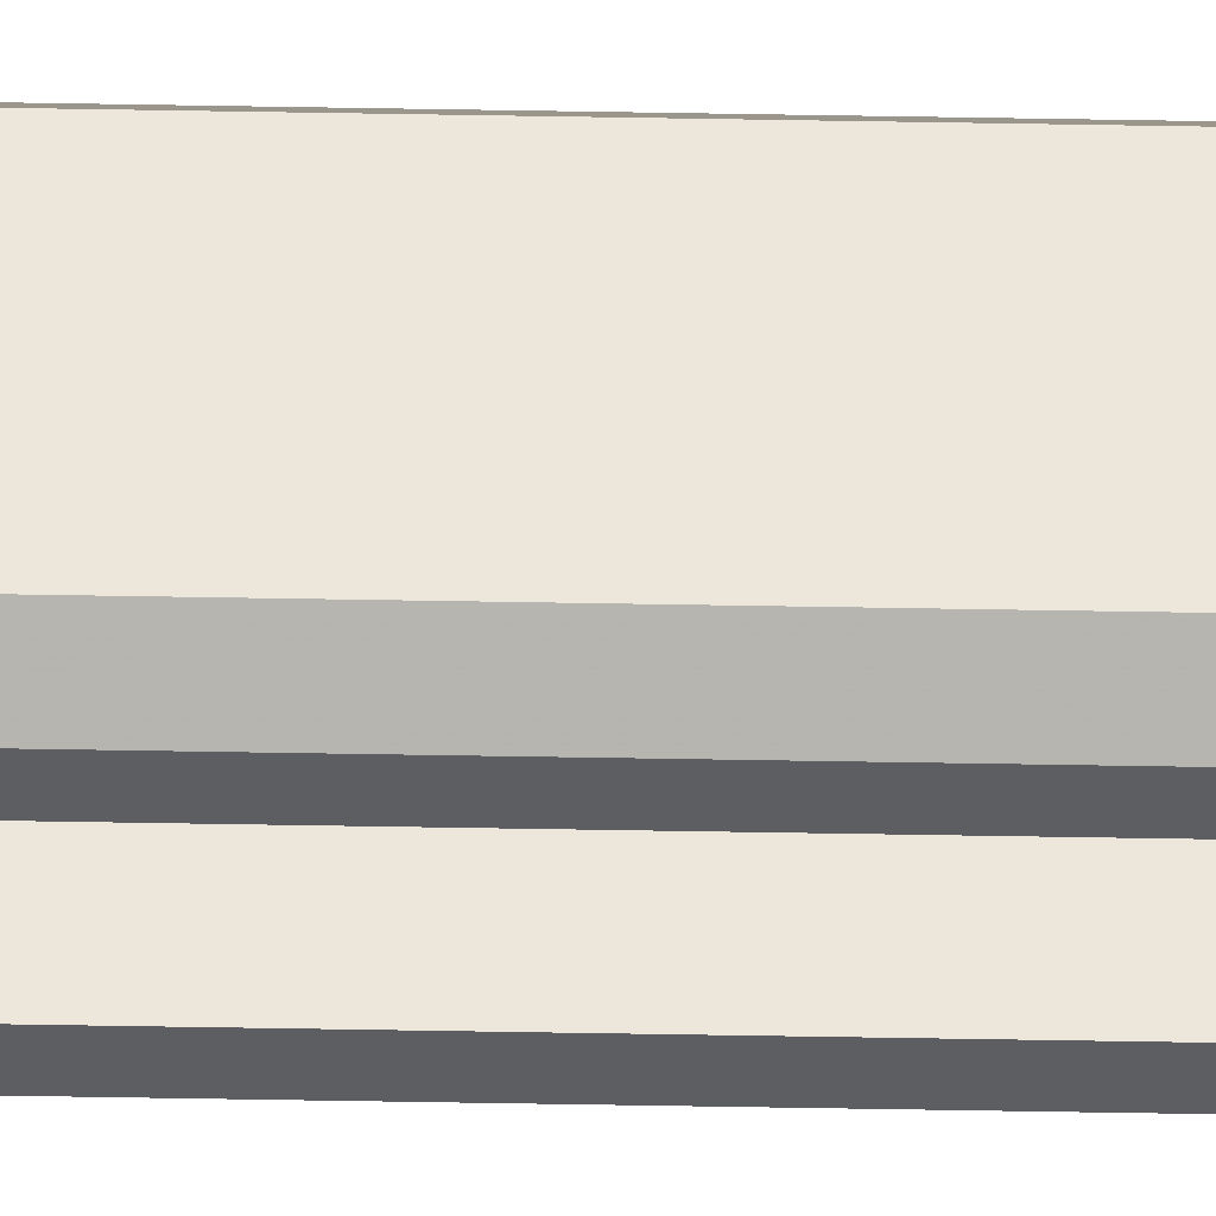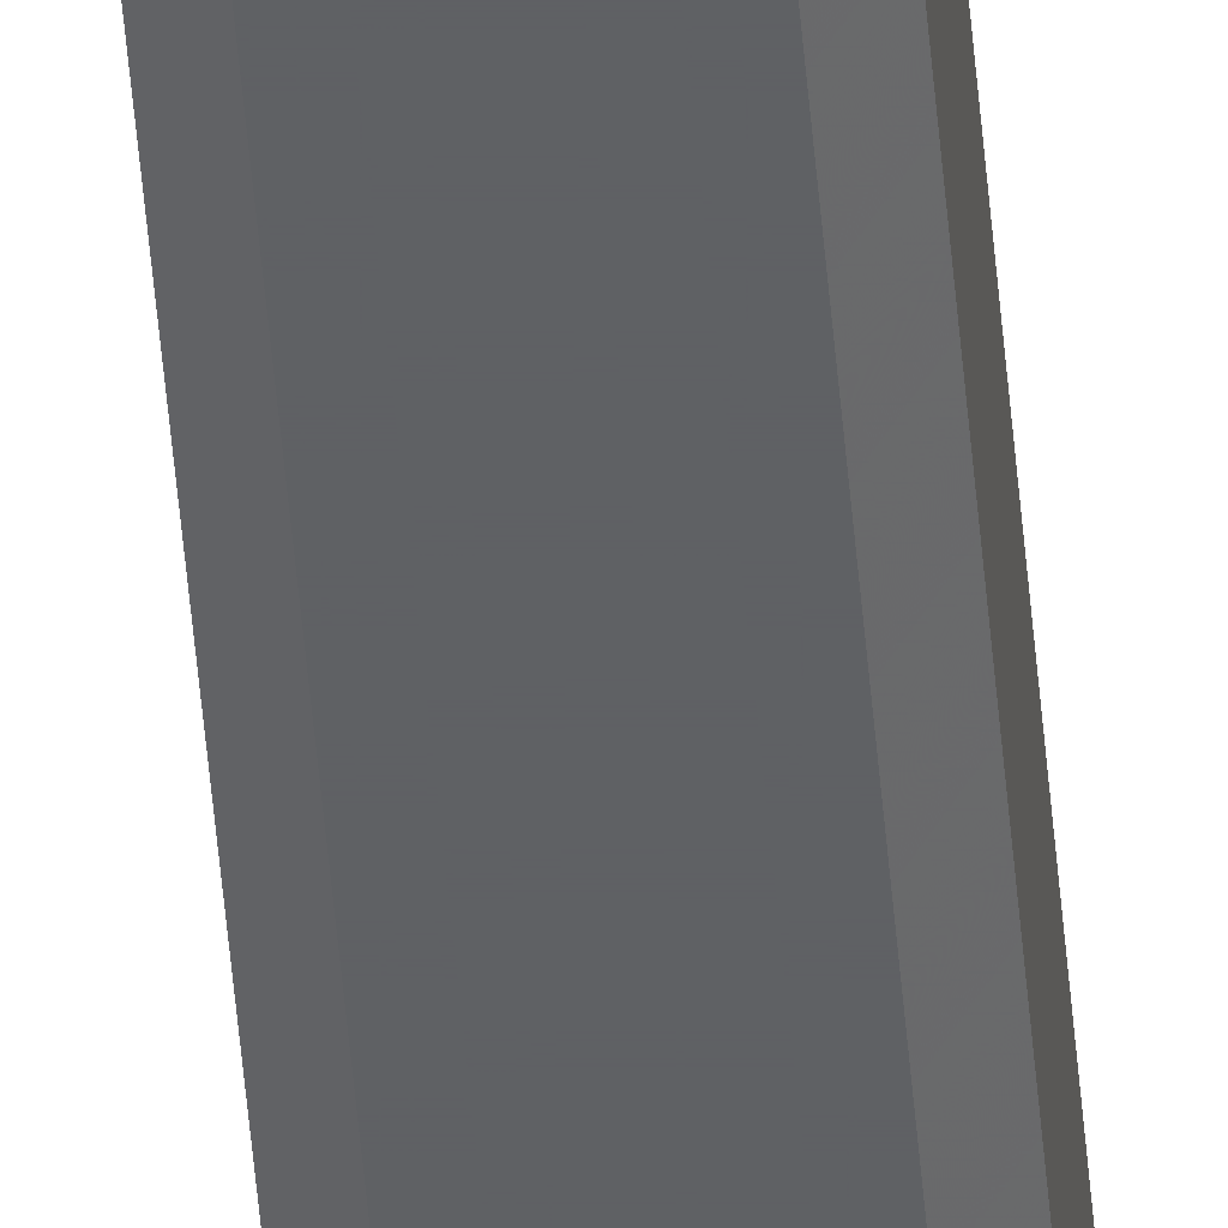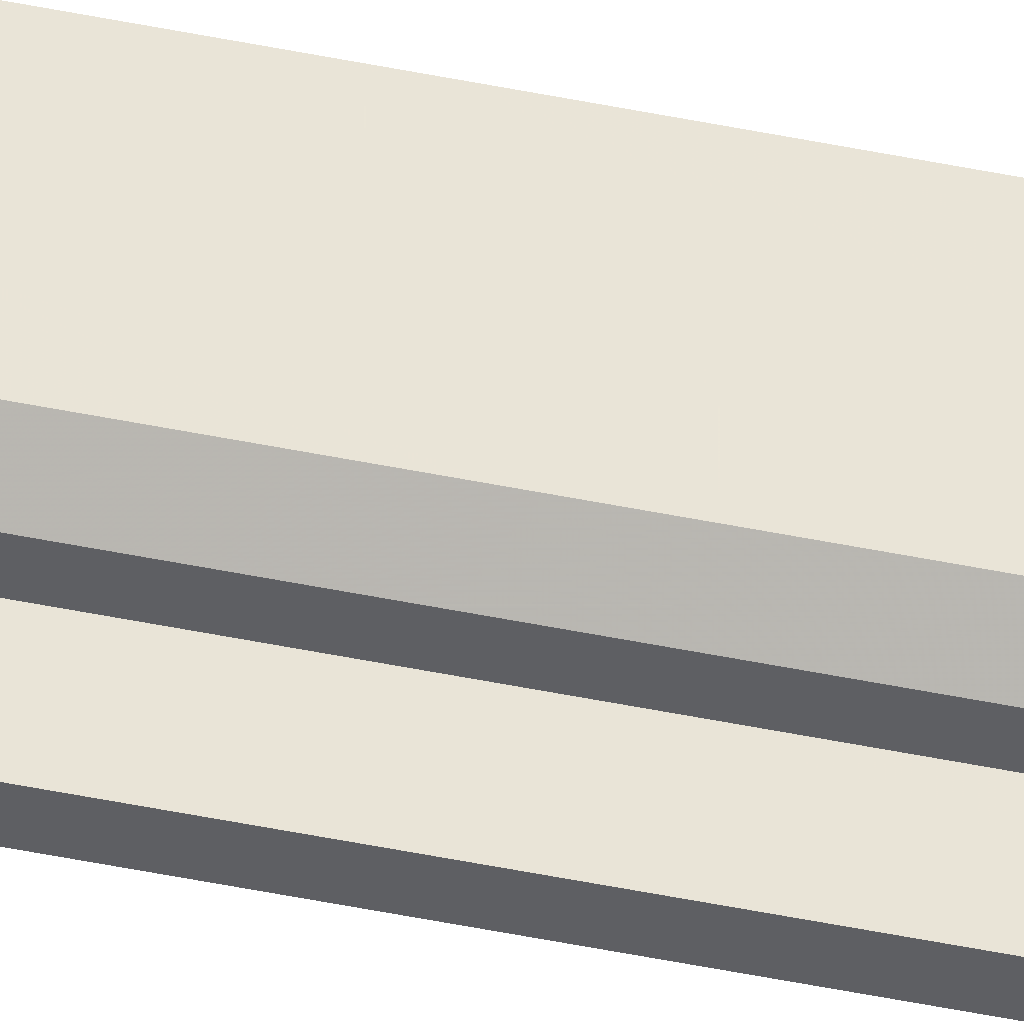
<metadata>
{"format":"obj","ext":"obj","renderer":"f3d","projection":"perspective","resolution":1024,"background":"white","views":[{"elev":-39.2,"azim":88.6,"up":"+Y"},{"elev":-45.4,"azim":-175.6,"up":"+Y"},{"elev":-41.0,"azim":75.3,"up":"+Y"}]}
</metadata>
<code>
v  126.2 91.19 -99.52
v  129.8 90.63 -99.52
v  126.8 95.14 -99.52
v  130.4 94.58 -99.52
v  126.8 90.63 100.5
v  130.4 91.19 100.5
v  126.2 94.58 100.5
v  129.8 95.14 100.5
v  127.4 95.14 -99.52
v  129.2 95.14 -99.52
v  129.2 90.63 -99.52
v  127.4 90.63 -99.52
v  127.4 90.63 100.5
v  129.2 90.63 100.5
v  129.2 95.14 100.5
v  127.4 95.14 100.5
v  126.2 93.5 -99.52
v  130.4 93.5 -99.52
v  130.4 93.5 100.5
v  126.2 93.5 100.5
v  129.2 94.38 100.5
v  127.4 94.38 100.5
v  129.8 95.14 -99.52
v  126.8 90.63 -99.52
v  129.8 90.63 100.5
v  126.8 95.14 100.5
v  129.8 93.5 100.5
v  126.8 93.5 100.5
v  126.2 91.45 -99.52
v  130.4 91.45 100.5
v  129.2 91.45 100.5
v  130.4 91.45 -99.52
v  126.2 91.45 100.5
v  127.4 91.45 100.5
v  129.8 91.45 100.5
v  126.8 91.45 100.5
v  126.2 94.58 -99.52
v  130.4 94.58 100.5
v  130.4 91.19 -99.52
v  126.2 91.19 100.5
g rail_001
f 32 30 6 39
f 9 16 15 10
f 17 20 7 37
f 25 35 31 14
f 26 28 22 16
f 2 25 14 11
f 5 24 12 13
f 3 26 16 9
f 8 23 10 15
f 15 16 22 21
f 4 38 19 18
f 29 33 20 17
f 19 38 8 27
f 33 36 28 20
f 6 30 35 25
f 7 20 28 26
f 15 21 27 8
f 13 34 36 5
f 18 19 30 32
f 1 40 33 29
f 33 40 5 36
f 19 27 35 30
f 4 23 8 38
f 3 37 7 26
f 2 39 6 25
f 5 40 1 24

</code>
